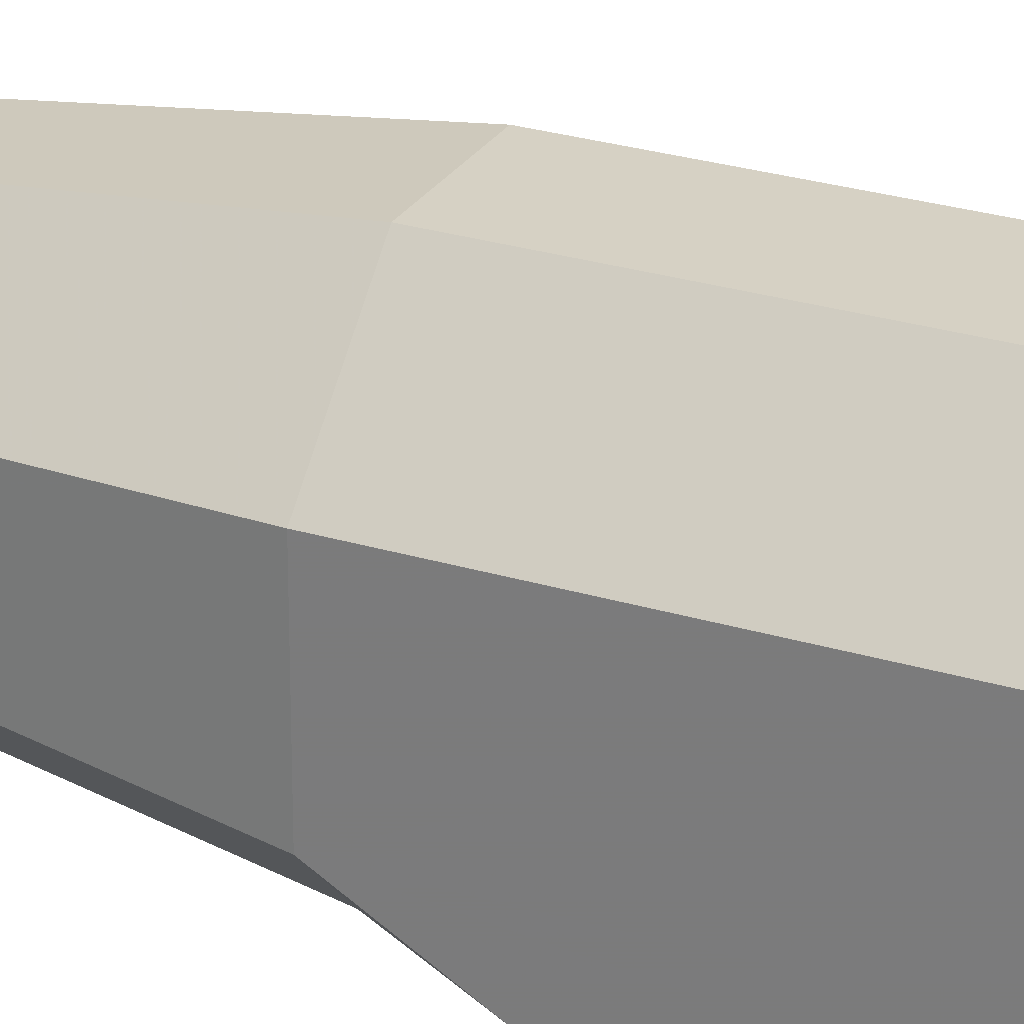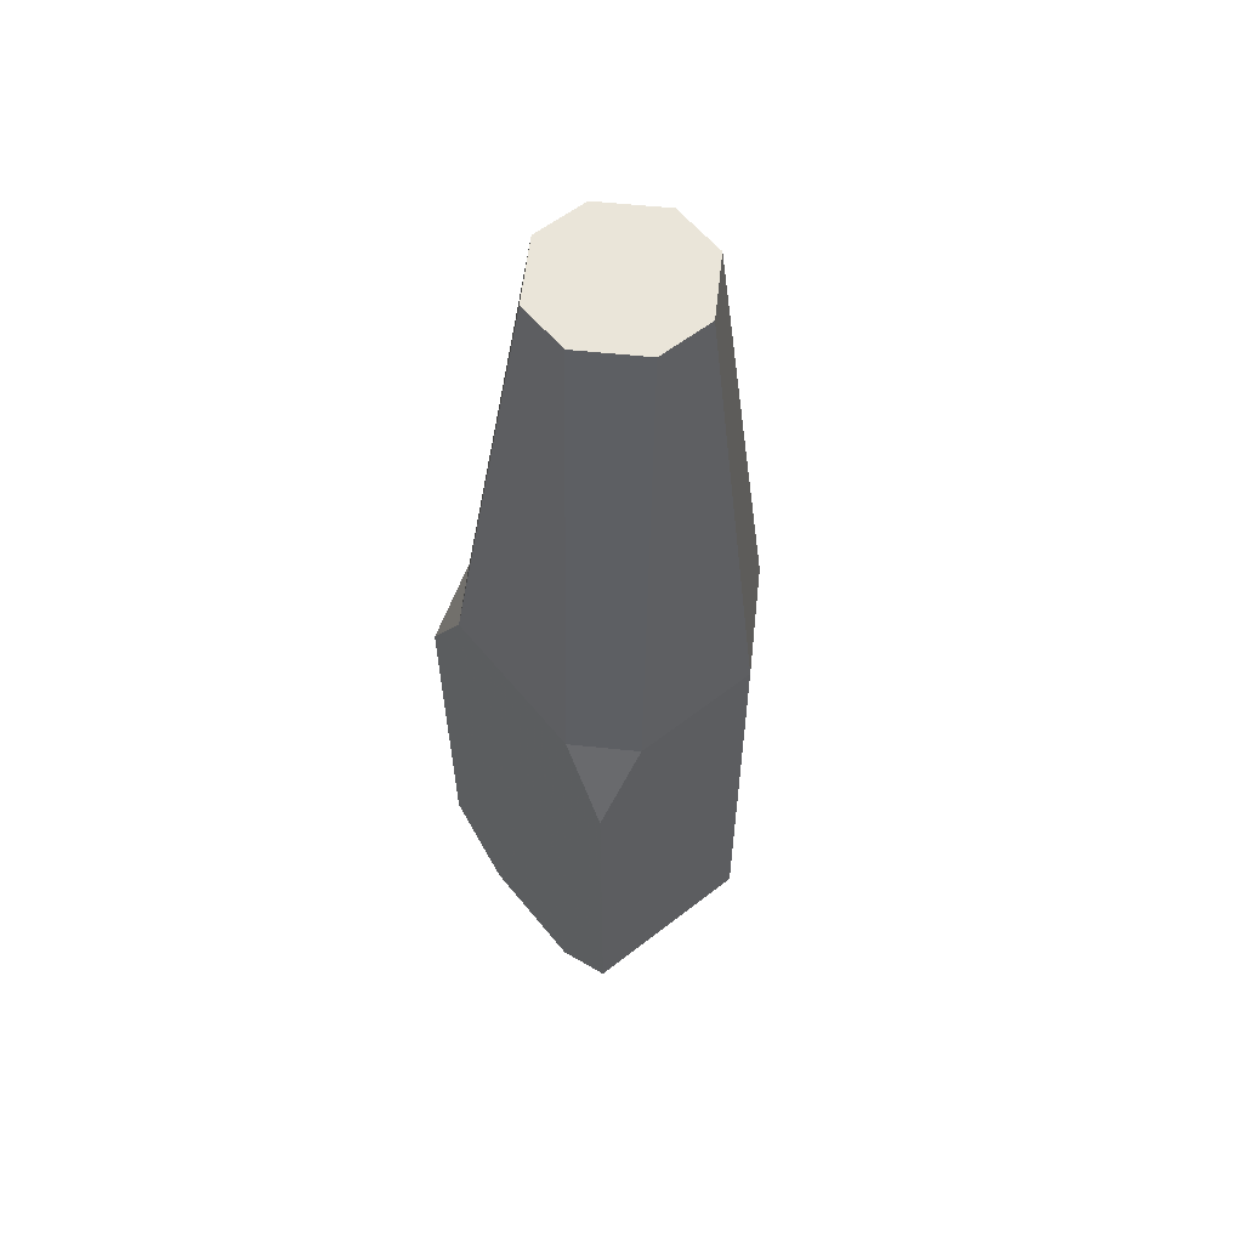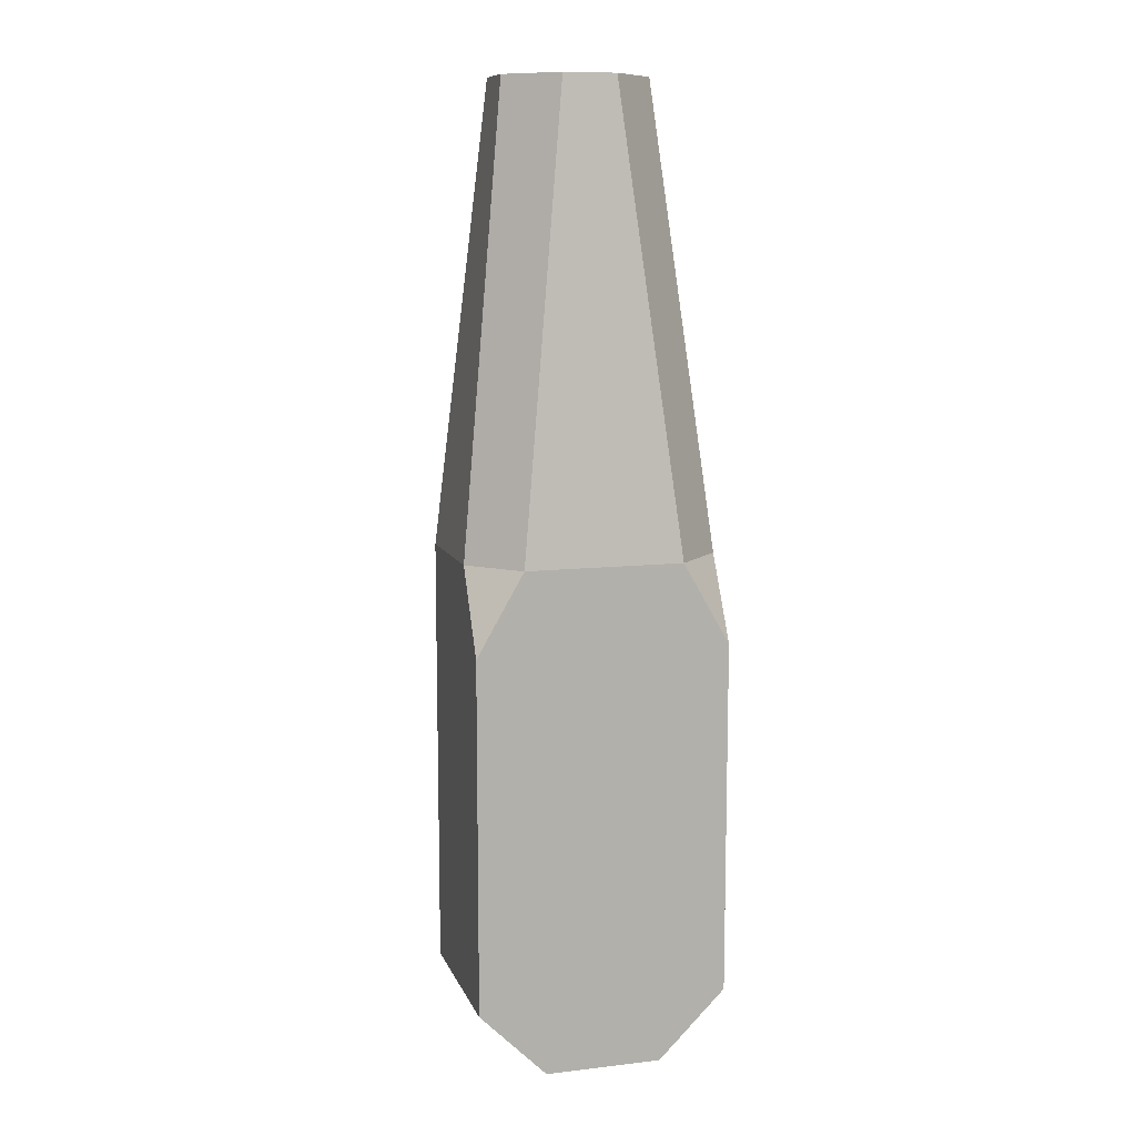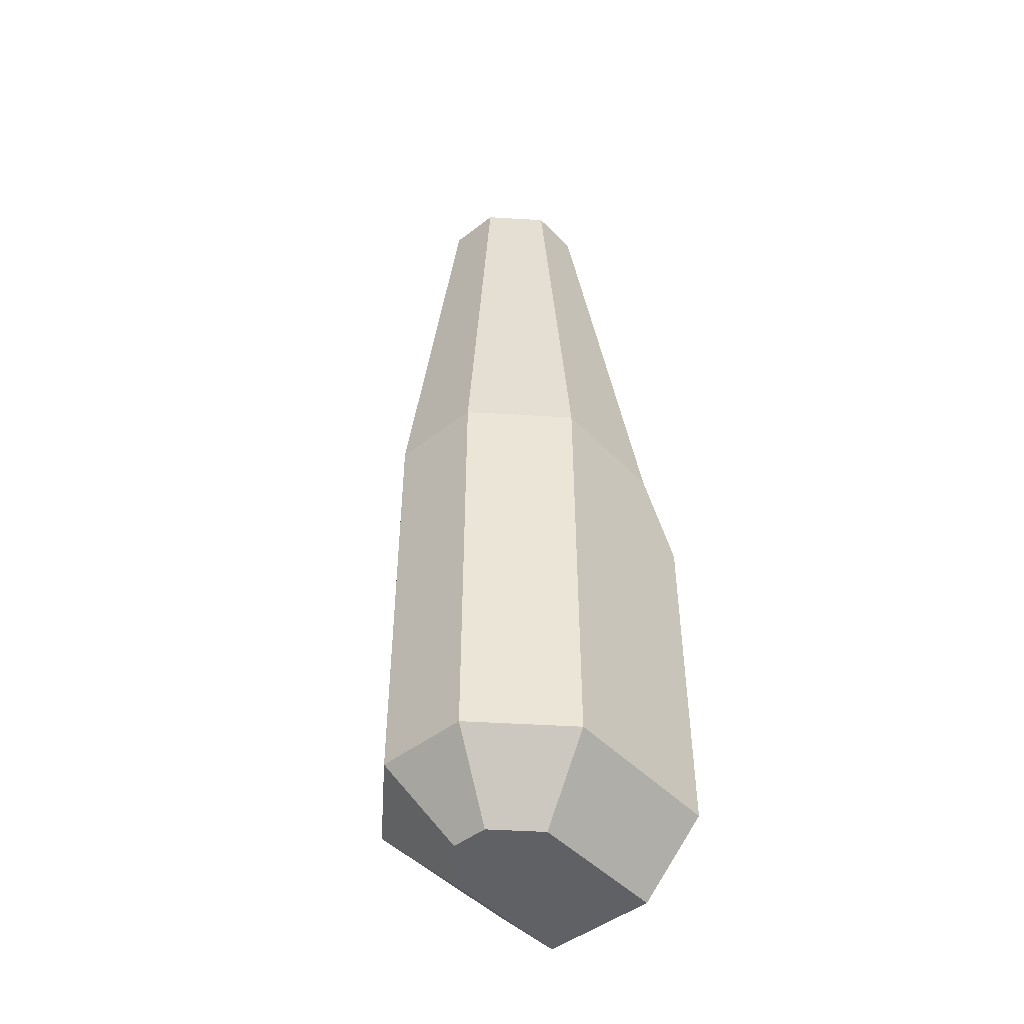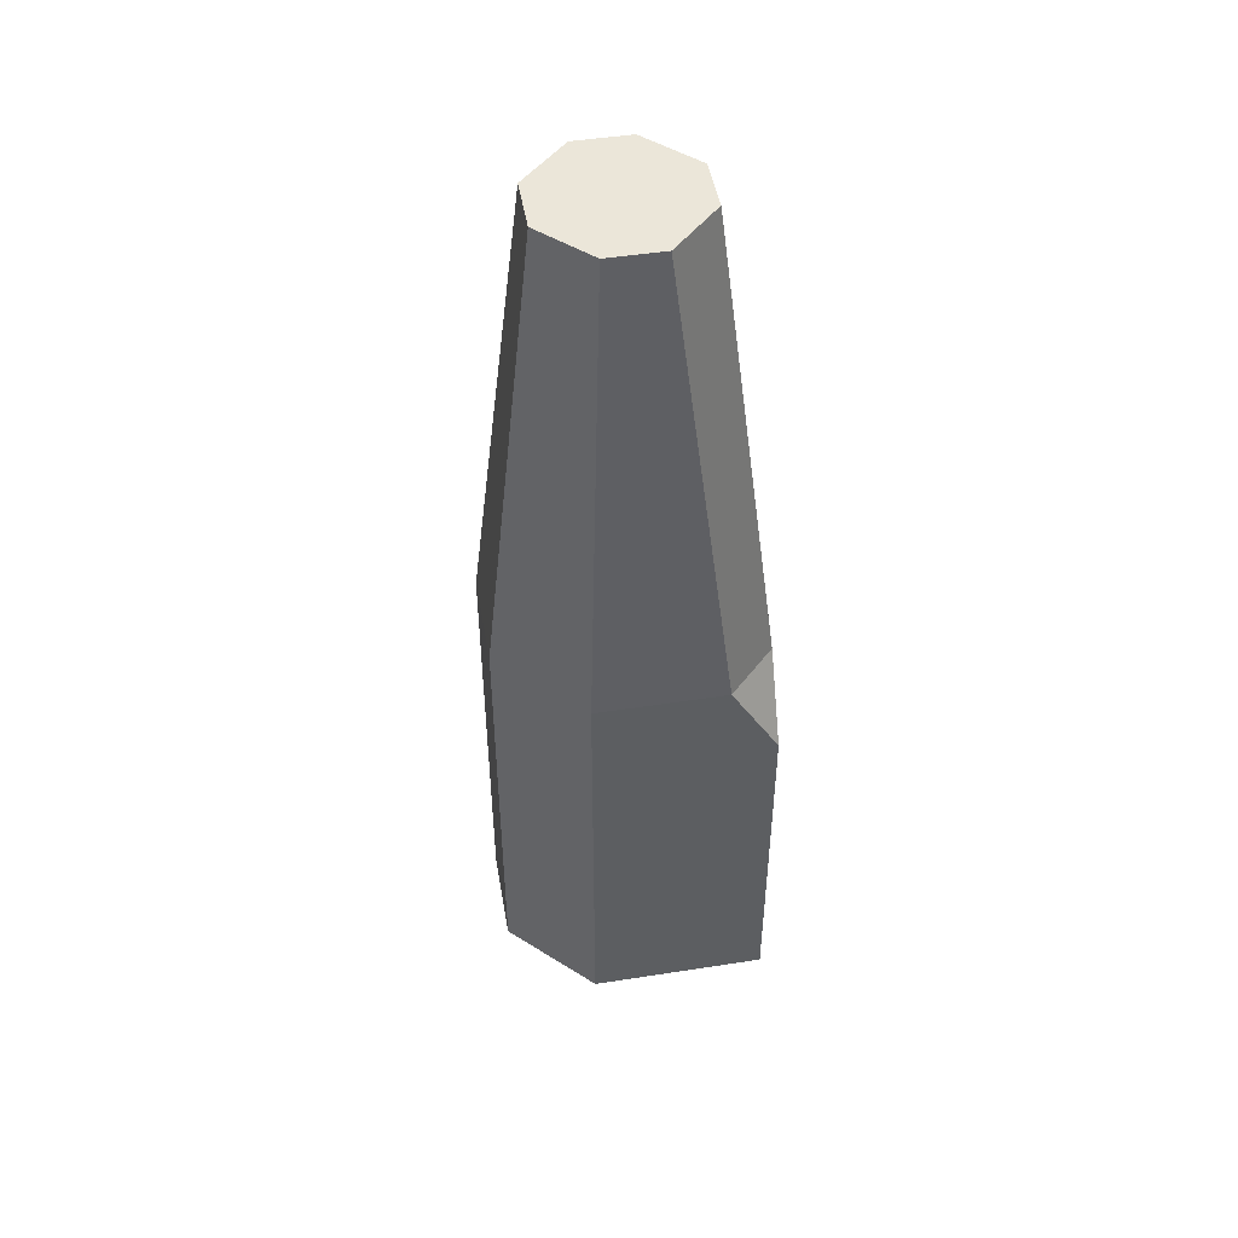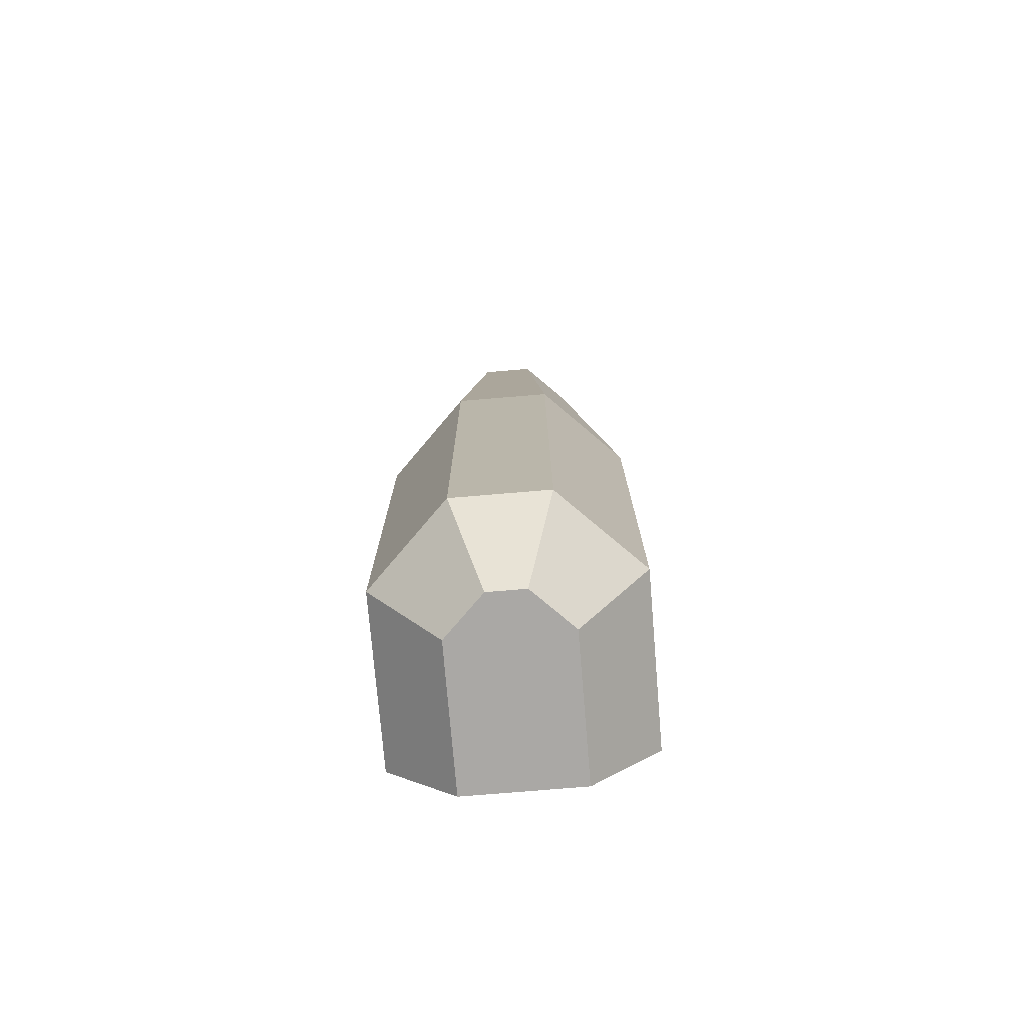
<metadata>
{"format":"obj","ext":"obj","renderer":"f3d","projection":"perspective","resolution":1024,"background":"white","views":[{"elev":26.9,"azim":115.4,"up":"+Y"},{"elev":58.5,"azim":51.2,"up":"+Z"},{"elev":10.4,"azim":-16.2,"up":"+Z"},{"elev":-47.3,"azim":-138.9,"up":"+Z"},{"elev":48.0,"azim":-99.9,"up":"+Z"},{"elev":-75.2,"azim":-175.2,"up":"+Z"}]}
</metadata>
<code>
v -0.5 0.185 0
v -0.185 0.5 0
v 0.185 0.5 0
v 0.5 0.185 0
v -0.232 -0.5 -1.999
v -0.5 -0.5 -1.731
v -0.232 0.07402 -1.999
v -0.5 0.185 -1.731
v -0.07402 0.232 -1.999
v -0.185 0.5 -1.731
v 0.07402 0.232 -1.999
v 0.185 0.5 -1.731
v 0.5 -0.5 -1.731
v 0.232 -0.5 -1.999
v 0.232 0.07402 -1.999
v 0.5 0.185 -1.731
v 0.2921 0.1081 1.817
v 0.1081 0.2921 1.817
v -0.1081 0.2921 1.817
v -0.2921 0.1081 1.817
v -0.5 -0.3131 0
v -0.5 -0.5 -0.3253
v -0.3131 -0.5 0
v -0.2921 -0.1052 1.817
v -0.1052 -0.2921 1.817
v 0.3131 -0.5 0
v 0.5 -0.5 -0.3253
v 0.5 -0.3131 0
v 0.2921 -0.1052 1.817
v 0.1052 -0.2921 1.817
f 22 27 26 23
f 5 6 8 7
f 7 8 10 9
f 9 10 12 11
f 11 12 16 15
f 13 14 15 16
f 10 2 3 12
f 8 6 22 21 1
f 7 9 11 15 14 5
f 1 2 10 8
f 3 4 16 12
f 25 23 26 30
f 29 28 4 17
f 4 3 18 17
f 3 2 19 18
f 2 1 20 19
f 1 21 24 20
f 24 25 30 29 17 18 19 20
f 28 27 13 16 4
f 21 23 25 24
f 26 28 29 30
f 21 22 23
f 26 27 28
f 6 5 14 13 27 22

</code>
